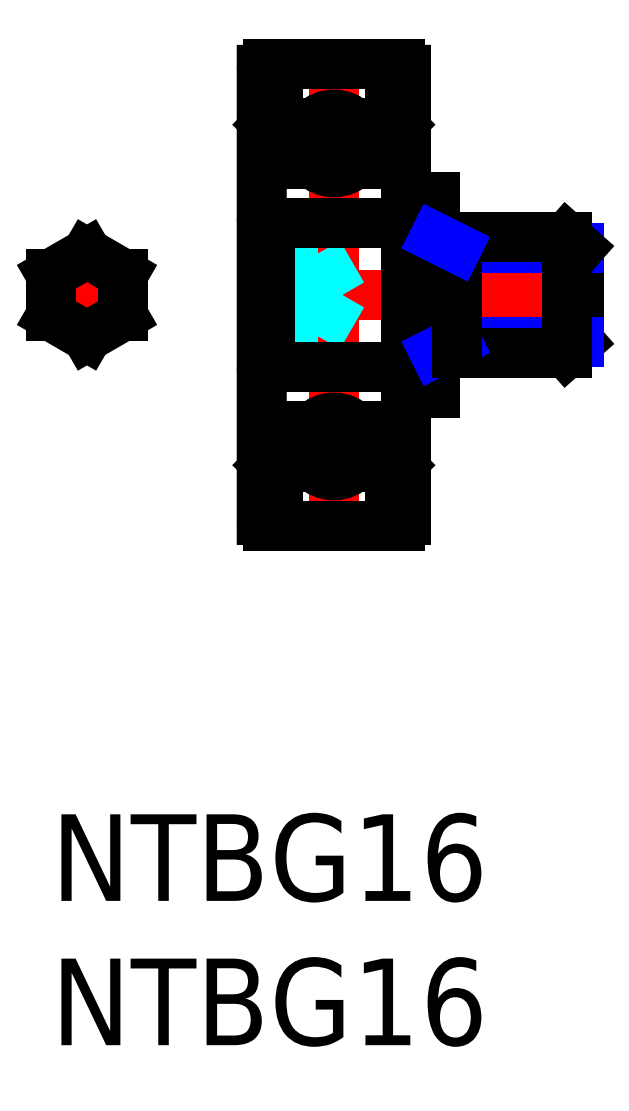
<metadata>
{"format":"dxf","ext":"dxf","renderer":"ezdxf+matplotlib","layout":"modelspace","background":"white","min_lineweight":24,"dpi":150}
</metadata>
<code>
0
SECTION
2
ENTITIES
0
INSERT
8
MSM_CONTINUOUS
2
*U2
10
0
20
0
30
0
0
INSERT
8
MSM_CONTINUOUS
2
*U3
10
0
20
0
30
0
0
LINE
8
MSM_CENTER
10
9.803
20
9.7
30
0
11
9.803
21
26.3
31
0
0
LINE
8
MSM_CENTER
10
7.003
20
18
30
0
11
18.6
21
18
31
0
0
LINE
8
MSM_CENTER
10
1.25
20
16.26
30
0
11
1.25
21
19.74
31
0
0
LINE
8
MSM_CENTER
10
2.8
20
18
30
0
11
-0.3
21
18
31
0
0
LINE
8
MSM_DASHED
10
7.603
20
19.44
30
0
11
9.269
21
19.44
31
0
0
LINE
8
MSM_DASHED
10
9.269
20
16.56
30
0
11
10.1
21
18
31
0
0
LINE
8
MSM_DASHED
10
7.603
20
18.72
30
0
11
9.269
21
18.72
31
0
0
LINE
8
MSM_DASHED
10
7.603
20
17.28
30
0
11
9.269
21
17.28
31
0
0
LINE
8
MSM_DASHED
10
7.603
20
16.56
30
0
11
9.269
21
16.56
31
0
0
LINE
8
MSM_DASHED
10
9.269
20
19.44
30
0
11
9.269
21
16.56
31
0
0
LINE
8
MSM_DASHED
10
9.269
20
19.44
30
0
11
10.1
21
18
31
0
0
LINE
8
MSM_CONTINUOUS
10
12.31
20
10.2
30
0
11
12.31
21
25.8
31
0
0
LINE
8
MSM_CONTINUOUS
10
7.305
20
25.8
30
0
11
7.305
21
10.2
31
0
0
LINE
8
MSM_CENTER
10
7.003
20
12.75
30
0
11
12.6
21
12.75
31
0
0
ARC
8
MSM_CONTINUOUS
10
8.248
20
14.62
30
0
40
1.25
50
220.9
51
249.1
0
LINE
8
MSM_CONTINUOUS
10
7.757
20
11.5
30
0
11
7.528
21
11.5
31
0
0
LINE
8
MSM_CONTINUOUS
10
7.502
20
15.5
30
0
11
12.1
21
15.5
31
0
0
LINE
8
MSM_CONTINUOUS
10
7.855
20
11.62
30
0
11
7.712
21
11.62
31
0
0
LINE
8
MSM_CONTINUOUS
10
7.855
20
12.2
30
0
11
7.705
21
12.35
31
0
0
LINE
8
MSM_CONTINUOUS
10
7.505
20
12.1
30
0
11
7.505
21
13.45
31
0
0
LINE
8
MSM_CONTINUOUS
10
7.755
20
11.5
30
0
11
7.755
21
11.61
31
0
0
LINE
8
MSM_CONTINUOUS
10
7.522
20
11.5
30
0
11
7.495
21
11.6
31
0
0
LINE
8
MSM_CONTINUOUS
10
7.497
20
11.6
30
0
11
7.305
21
11.6
31
0
0
LINE
8
MSM_CONTINUOUS
10
7.705
20
11.51
30
0
11
7.705
21
11.9
31
0
0
LINE
8
MSM_CONTINUOUS
10
7.705
20
11.9
30
0
11
7.505
21
12.1
31
0
0
LINE
8
MSM_CONTINUOUS
10
7.525
20
11.5
30
0
11
7.525
21
11.81
31
0
0
LINE
8
MSM_CONTINUOUS
10
7.702
20
11.8
30
0
11
7.528
21
11.8
31
0
0
LINE
8
MSM_CONTINUOUS
10
7.705
20
12.35
30
0
11
7.705
21
13.45
31
0
0
LINE
8
MSM_CONTINUOUS
10
7.505
20
13.45
30
0
11
7.705
21
13.45
31
0
0
LINE
8
MSM_CONTINUOUS
10
7.705
20
13.35
30
0
11
7.505
21
13.35
31
0
0
CIRCLE
8
MSM_CONTINUOUS
10
9.805
20
12.75
30
0
40
1
0
LINE
8
MSM_CONTINUOUS
10
7.855
20
11.6
30
0
11
7.855
21
12.2
31
0
0
LINE
8
MSM_CONTINUOUS
10
11.76
20
12.2
30
0
11
11.76
21
11.6
31
0
0
LINE
8
MSM_CONTINUOUS
10
12.11
20
13.45
30
0
11
12.11
21
12.1
31
0
0
LINE
8
MSM_CONTINUOUS
10
7.505
20
10
30
0
11
12.11
21
10
31
0
0
LINE
8
MSM_CONTINUOUS
10
11.74
20
12.05
30
0
11
10.52
21
12.05
31
0
0
LINE
8
MSM_CONTINUOUS
10
9.091
20
12.05
30
0
11
7.857
21
12.05
31
0
0
LINE
8
MSM_CONTINUOUS
10
7.857
20
11.6
30
0
11
7.763
21
11.6
31
0
0
LINE
8
MSM_CONTINUOUS
10
7.855
20
11.6
30
0
11
7.855
21
12.06
31
0
0
LINE
8
MSM_CONTINUOUS
10
12.12
20
11.6
30
0
11
12.09
21
11.5
31
0
0
LINE
8
MSM_CONTINUOUS
10
12.08
20
11.5
30
0
11
11.85
21
11.5
31
0
0
LINE
8
MSM_CONTINUOUS
10
11.85
20
11.6
30
0
11
11.75
21
11.6
31
0
0
LINE
8
MSM_CONTINUOUS
10
11.76
20
12.06
30
0
11
11.76
21
11.6
31
0
0
LINE
8
MSM_CONTINUOUS
10
11.86
20
11.61
30
0
11
11.86
21
11.5
31
0
0
LINE
8
MSM_CONTINUOUS
10
12.09
20
11.81
30
0
11
12.09
21
11.5
31
0
0
LINE
8
MSM_CONTINUOUS
10
12.08
20
11.8
30
0
11
11.91
21
11.8
31
0
0
LINE
8
MSM_CONTINUOUS
10
12.11
20
12.1
30
0
11
11.91
21
11.9
31
0
0
LINE
8
MSM_CONTINUOUS
10
11.9
20
11.62
30
0
11
11.76
21
11.62
31
0
0
LINE
8
MSM_CONTINUOUS
10
11.91
20
11.9
30
0
11
11.91
21
11.51
31
0
0
LINE
8
MSM_CONTINUOUS
10
12.31
20
11.6
30
0
11
12.11
21
11.6
31
0
0
LINE
8
MSM_CONTINUOUS
10
10.52
20
13.45
30
0
11
11.8
21
13.45
31
0
0
LINE
8
MSM_CONTINUOUS
10
7.803
20
13.45
30
0
11
9.091
21
13.45
31
0
0
ARC
8
MSM_CONTINUOUS
10
11.36
20
14.62
30
0
40
1.25
50
290.9
51
318.4
0
LINE
8
MSM_CONTINUOUS
10
11.91
20
13.45
30
0
11
11.91
21
12.35
31
0
0
LINE
8
MSM_CONTINUOUS
10
11.91
20
12.35
30
0
11
11.76
21
12.2
31
0
0
LINE
8
MSM_CONTINUOUS
10
11.91
20
13.45
30
0
11
12.11
21
13.45
31
0
0
LINE
8
MSM_CONTINUOUS
10
12.11
20
13.35
30
0
11
11.91
21
13.35
31
0
0
LINE
8
MSM_CONTINUOUS
10
7.495
20
24.4
30
0
11
7.522
21
24.5
31
0
0
LINE
8
MSM_CONTINUOUS
10
7.755
20
24.39
30
0
11
7.755
21
24.5
31
0
0
LINE
8
MSM_CONTINUOUS
10
11.91
20
24.49
30
0
11
11.91
21
24.1
31
0
0
LINE
8
MSM_CONTINUOUS
10
11.86
20
24.5
30
0
11
11.86
21
24.39
31
0
0
LINE
8
MSM_CONTINUOUS
10
12.09
20
24.5
30
0
11
12.12
21
24.4
31
0
0
LINE
8
MSM_CONTINUOUS
10
12.09
20
24.5
30
0
11
12.09
21
24.19
31
0
0
LINE
8
MSM_CONTINUOUS
10
7.705
20
24.1
30
0
11
7.705
21
24.49
31
0
0
LINE
8
MSM_CONTINUOUS
10
7.525
20
24.19
30
0
11
7.525
21
24.5
31
0
0
LINE
8
MSM_CENTER
10
7.003
20
23.25
30
0
11
12.6
21
23.25
31
0
0
ARC
8
MSM_CONTINUOUS
10
8.248
20
21.38
30
0
40
1.25
50
110.9
51
139.1
0
LINE
8
MSM_CONTINUOUS
10
7.503
20
20.5
30
0
11
12.1
21
20.5
31
0
0
LINE
8
MSM_CONTINUOUS
10
7.712
20
24.37
30
0
11
7.855
21
24.37
31
0
0
LINE
8
MSM_CONTINUOUS
10
7.705
20
23.65
30
0
11
7.855
21
23.8
31
0
0
ARC
8
MSM_CONTINUOUS
10
7.503
20
20.7
30
0
40
0.2
50
180
51
270
0
LINE
8
MSM_CONTINUOUS
10
7.505
20
22.55
30
0
11
7.505
21
23.9
31
0
0
LINE
8
MSM_CONTINUOUS
10
7.705
20
22.55
30
0
11
7.705
21
23.65
31
0
0
LINE
8
MSM_CONTINUOUS
10
7.505
20
22.55
30
0
11
7.705
21
22.55
31
0
0
LINE
8
MSM_CONTINUOUS
10
7.505
20
22.65
30
0
11
7.705
21
22.65
31
0
0
LINE
8
MSM_CONTINUOUS
10
7.305
20
24.4
30
0
11
7.497
21
24.4
31
0
0
LINE
8
MSM_CONTINUOUS
10
7.505
20
23.9
30
0
11
7.705
21
24.1
31
0
0
LINE
8
MSM_CONTINUOUS
10
7.528
20
24.2
30
0
11
7.702
21
24.2
31
0
0
CIRCLE
8
MSM_CONTINUOUS
10
9.805
20
23.25
30
0
40
1
0
LINE
8
MSM_CONTINUOUS
10
10.52
20
23.95
30
0
11
11.75
21
23.95
31
0
0
LINE
8
MSM_CONTINUOUS
10
10.52
20
22.55
30
0
11
11.8
21
22.55
31
0
0
LINE
8
MSM_CONTINUOUS
10
7.803
20
22.55
30
0
11
9.091
21
22.55
31
0
0
LINE
8
MSM_CONTINUOUS
10
7.863
20
23.95
30
0
11
9.091
21
23.95
31
0
0
LINE
8
MSM_CONTINUOUS
10
7.855
20
23.94
30
0
11
7.855
21
24.4
31
0
0
LINE
8
MSM_CONTINUOUS
10
7.763
20
24.4
30
0
11
7.857
21
24.4
31
0
0
LINE
8
MSM_CONTINUOUS
10
7.855
20
23.8
30
0
11
7.855
21
24.4
31
0
0
ARC
8
MSM_CONTINUOUS
10
11.36
20
21.38
30
0
40
1.25
50
40.88
51
69.14
0
ARC
8
MSM_CONTINUOUS
10
12.1
20
20.7
30
0
40
0.2
50
270
51
0
0
LINE
8
MSM_CONTINUOUS
10
12.11
20
23.9
30
0
11
12.11
21
22.55
31
0
0
LINE
8
MSM_CONTINUOUS
10
11.91
20
23.65
30
0
11
11.91
21
22.55
31
0
0
LINE
8
MSM_CONTINUOUS
10
11.91
20
22.55
30
0
11
12.11
21
22.55
31
0
0
LINE
8
MSM_CONTINUOUS
10
11.91
20
22.65
30
0
11
12.11
21
22.65
31
0
0
LINE
8
MSM_CONTINUOUS
10
11.75
20
24.4
30
0
11
11.85
21
24.4
31
0
0
LINE
8
MSM_CONTINUOUS
10
11.76
20
24.4
30
0
11
11.76
21
23.8
31
0
0
LINE
8
MSM_CONTINUOUS
10
11.76
20
24.37
30
0
11
11.9
21
24.37
31
0
0
LINE
8
MSM_CONTINUOUS
10
11.91
20
24.1
30
0
11
12.11
21
23.9
31
0
0
LINE
8
MSM_CONTINUOUS
10
11.76
20
23.8
30
0
11
11.91
21
23.65
31
0
0
LINE
8
MSM_CONTINUOUS
10
11.91
20
24.2
30
0
11
12.08
21
24.2
31
0
0
LINE
8
MSM_CONTINUOUS
10
12.11
20
24.4
30
0
11
12.31
21
24.4
31
0
0
LINE
8
MSM_CONTINUOUS
10
7.528
20
24.5
30
0
11
7.757
21
24.5
31
0
0
LINE
8
MSM_CONTINUOUS
10
7.505
20
26
30
0
11
12.11
21
26
31
0
0
LINE
8
MSM_CONTINUOUS
10
11.85
20
24.5
30
0
11
12.08
21
24.5
31
0
0
LINE
8
MSM_CONTINUOUS
10
12.3
20
14.6
30
0
11
13.3
21
14.6
31
0
0
LINE
8
MSM_CONTINUOUS
10
12.3
20
21.4
30
0
11
13.3
21
21.4
31
0
0
LINE
8
MSM_CONTINUOUS
10
7.603
20
15.5
30
0
11
7.603
21
20.5
31
0
0
LINE
8
MSM_CONTINUOUS
10
7.603
20
15.5
30
0
11
12
21
15.5
31
0
0
LINE
8
MSM_CONTINUOUS
10
7.603
20
20.5
30
0
11
12
21
20.5
31
0
0
LINE
8
MSM_CONTINUOUS
10
13.3
20
21.4
30
0
11
13.3
21
14.6
31
0
0
ARC
8
MSM_CONTINUOUS
10
7.503
20
15.3
30
0
40
0.2
50
90
51
180
0
ARC
8
MSM_CONTINUOUS
10
12.1
20
15.3
30
0
40
0.2
50
0
51
90
0
LINE
8
MSM_CONTINUOUS
10
1.25
20
19.44
30
0
11
7.1e-15
21
18.72
31
0
0
LINE
8
MSM_CONTINUOUS
10
7.1e-15
20
18.72
30
0
11
7.1e-15
21
17.28
31
0
0
LINE
8
MSM_CONTINUOUS
10
7.1e-15
20
17.28
30
0
11
1.25
21
16.56
31
0
0
LINE
8
MSM_CONTINUOUS
10
1.25
20
16.56
30
0
11
2.5
21
17.28
31
0
0
LINE
8
MSM_CONTINUOUS
10
2.5
20
17.28
30
0
11
2.5
21
18.72
31
0
0
LINE
8
MSM_CONTINUOUS
10
2.5
20
18.72
30
0
11
1.25
21
19.44
31
0
0
LINE
8
MSM_CONTINUOUS
10
18.3
20
19.62
30
0
11
18.3
21
16.38
31
0
0
LINE
8
MSM_CONTINUOUS
10
17.87
20
16
30
0
11
18.3
21
16.38
31
0
0
LINE
8
MSM_NARROW
10
18.3
20
16.38
30
0
11
14.06
21
16.38
31
0
0
LINE
8
MSM_CONTINUOUS
10
13.3
20
16
30
0
11
17.87
21
16
31
0
0
LINE
8
MSM_NARROW
10
18.3
20
19.62
30
0
11
14.06
21
19.62
31
0
0
LINE
8
MSM_CONTINUOUS
10
17.87
20
20
30
0
11
18.3
21
19.62
31
0
0
LINE
8
MSM_CONTINUOUS
10
13.3
20
20
30
0
11
17.87
21
20
31
0
0
LINE
8
MSM_CONTINUOUS
10
17.87
20
20
30
0
11
17.87
21
16
31
0
0
LINE
8
MSM_NARROW
10
13.3
20
16
30
0
11
14.06
21
16.38
31
0
0
LINE
8
MSM_CONTINUOUS
10
14.06
20
20
30
0
11
14.06
21
16
31
0
0
LINE
8
MSM_NARROW
10
13.3
20
20
30
0
11
14.06
21
19.62
31
0
0
ARC
8
MSM_CONTINUOUS
10
7.505
20
10.2
30
0
40
0.2
50
180
51
270
0
ARC
8
MSM_CONTINUOUS
10
12.11
20
10.2
30
0
40
0.2
50
270
51
0
0
ARC
8
MSM_CONTINUOUS
10
12.11
20
25.8
30
0
40
0.2
50
0
51
90
0
ARC
8
MSM_CONTINUOUS
10
7.505
20
25.8
30
0
40
0.2
50
90
51
180
0
ENDSEC
0
EOF

</code>
